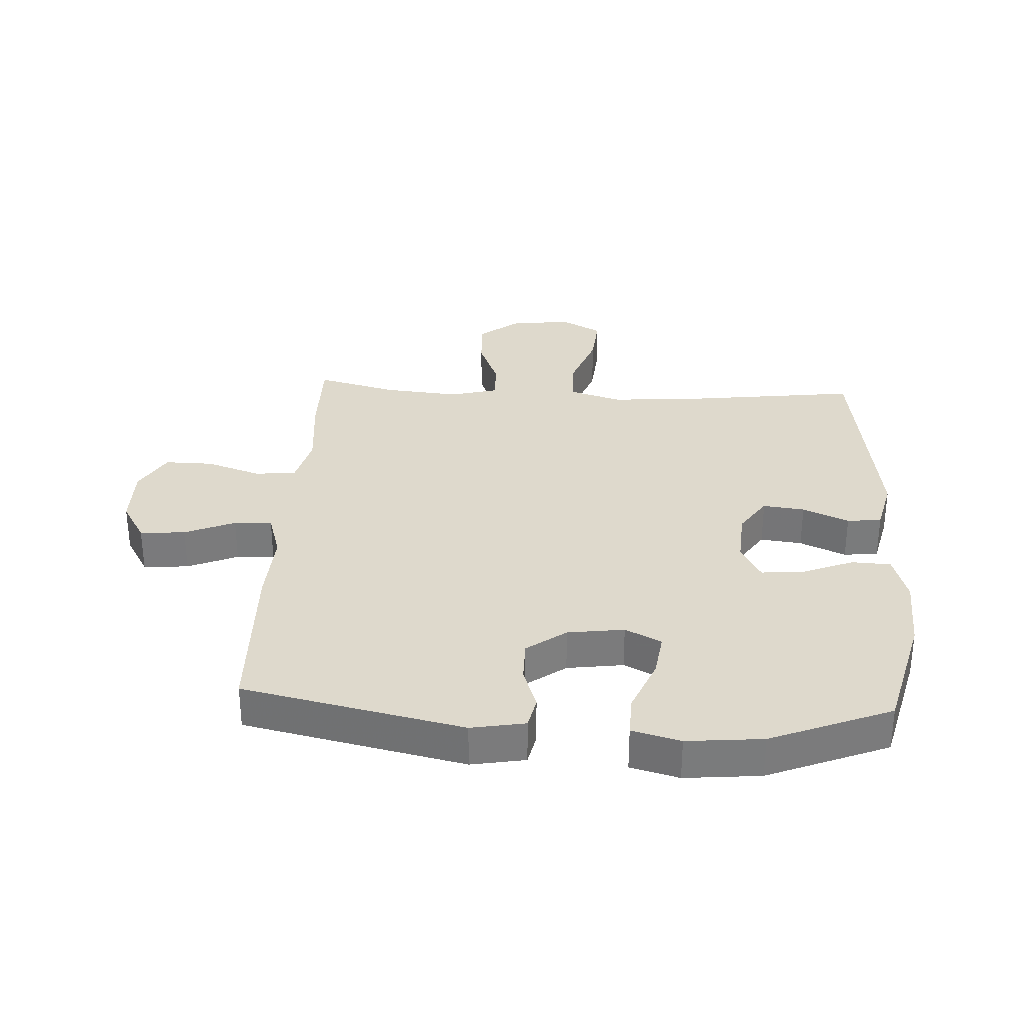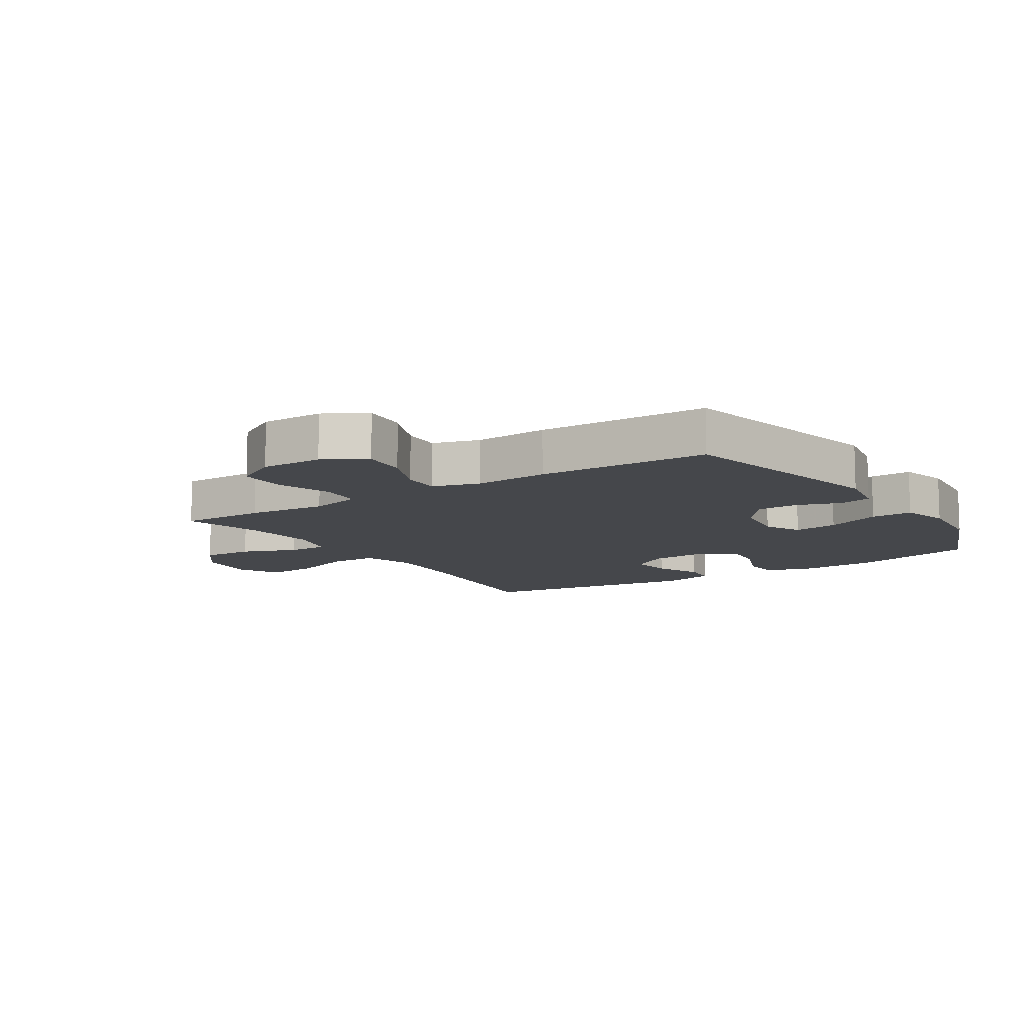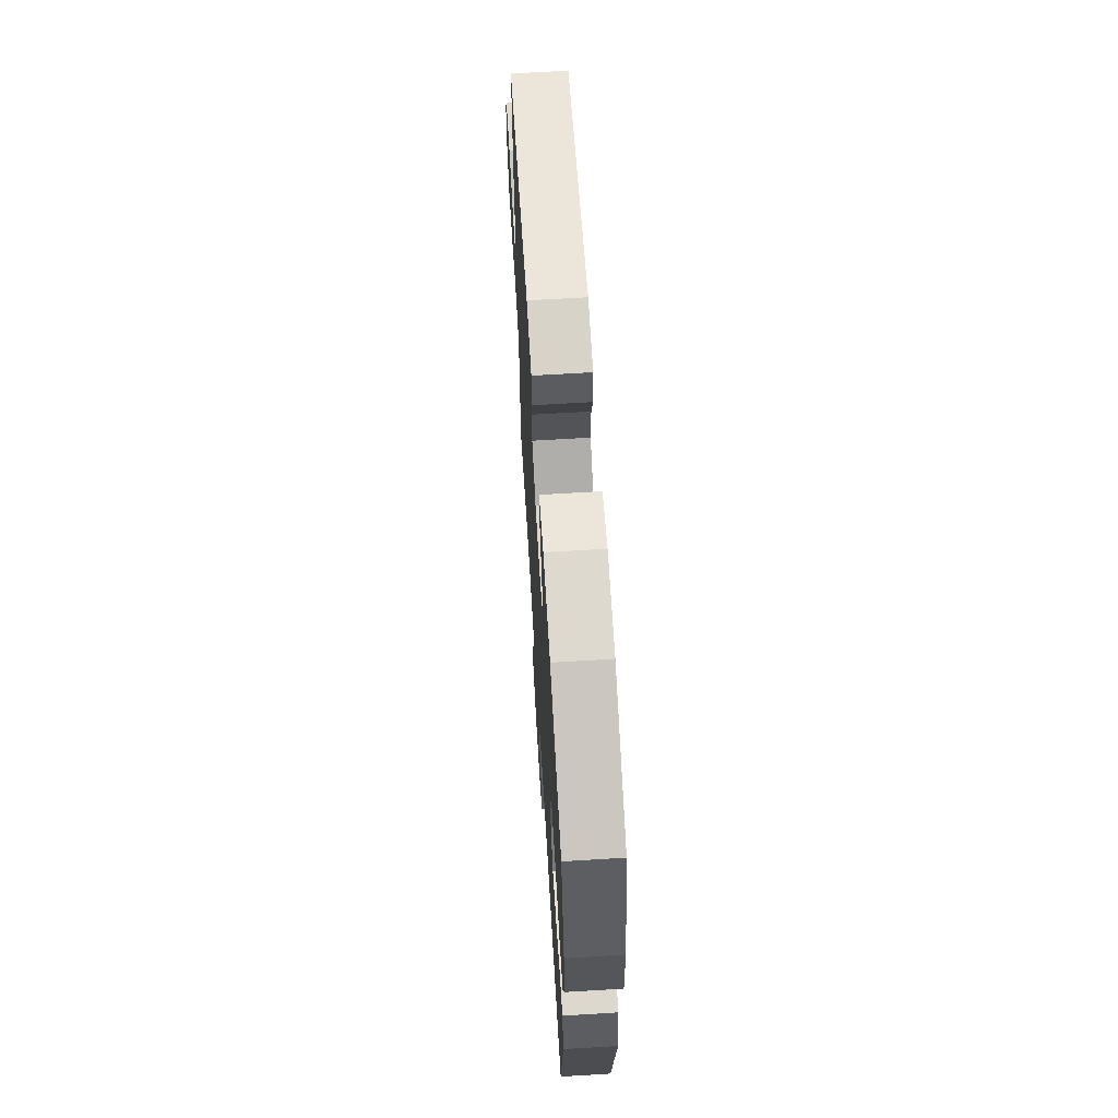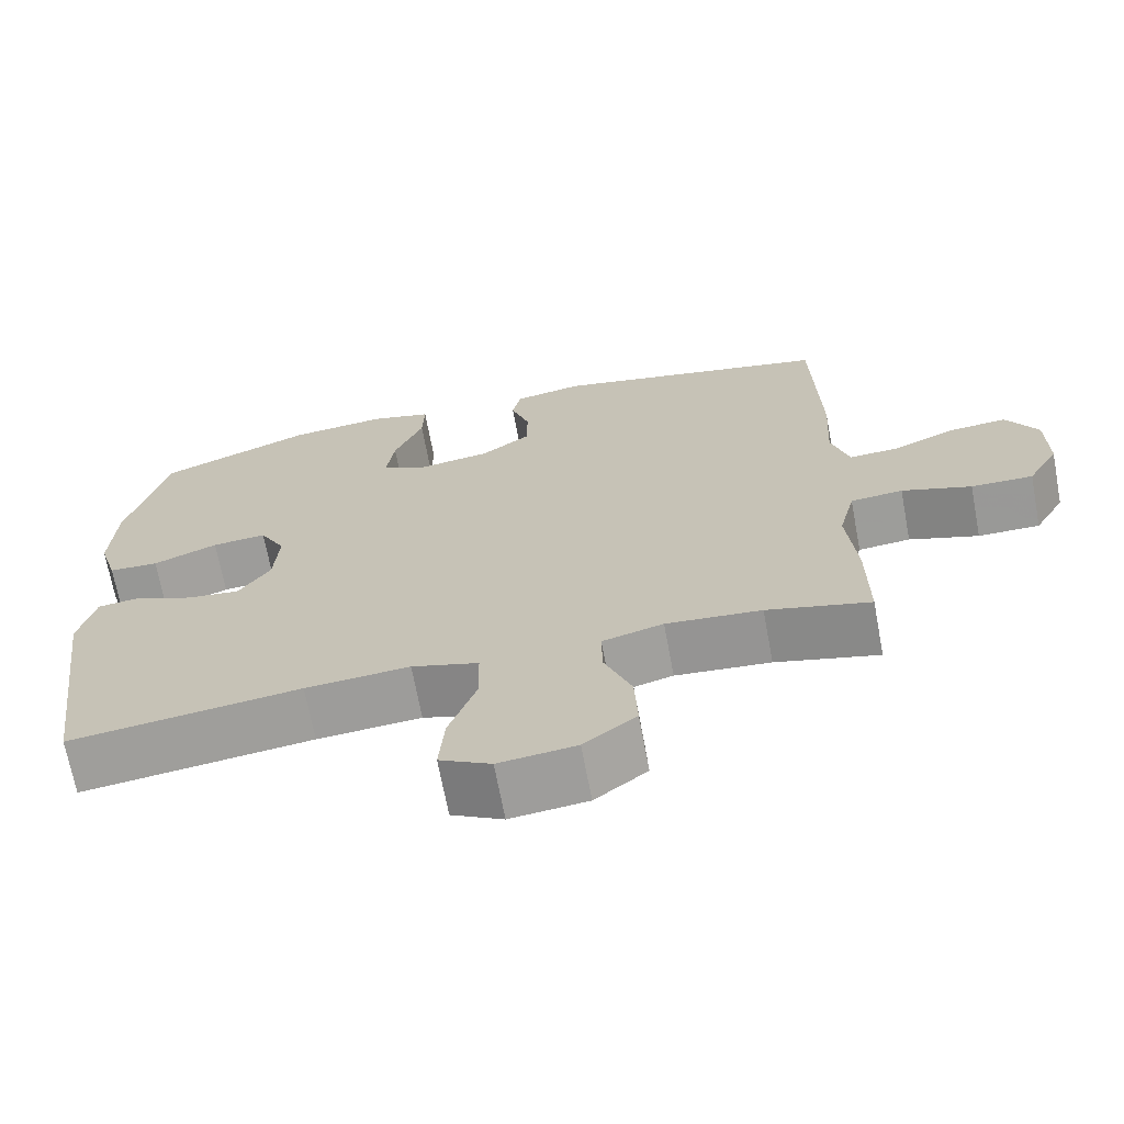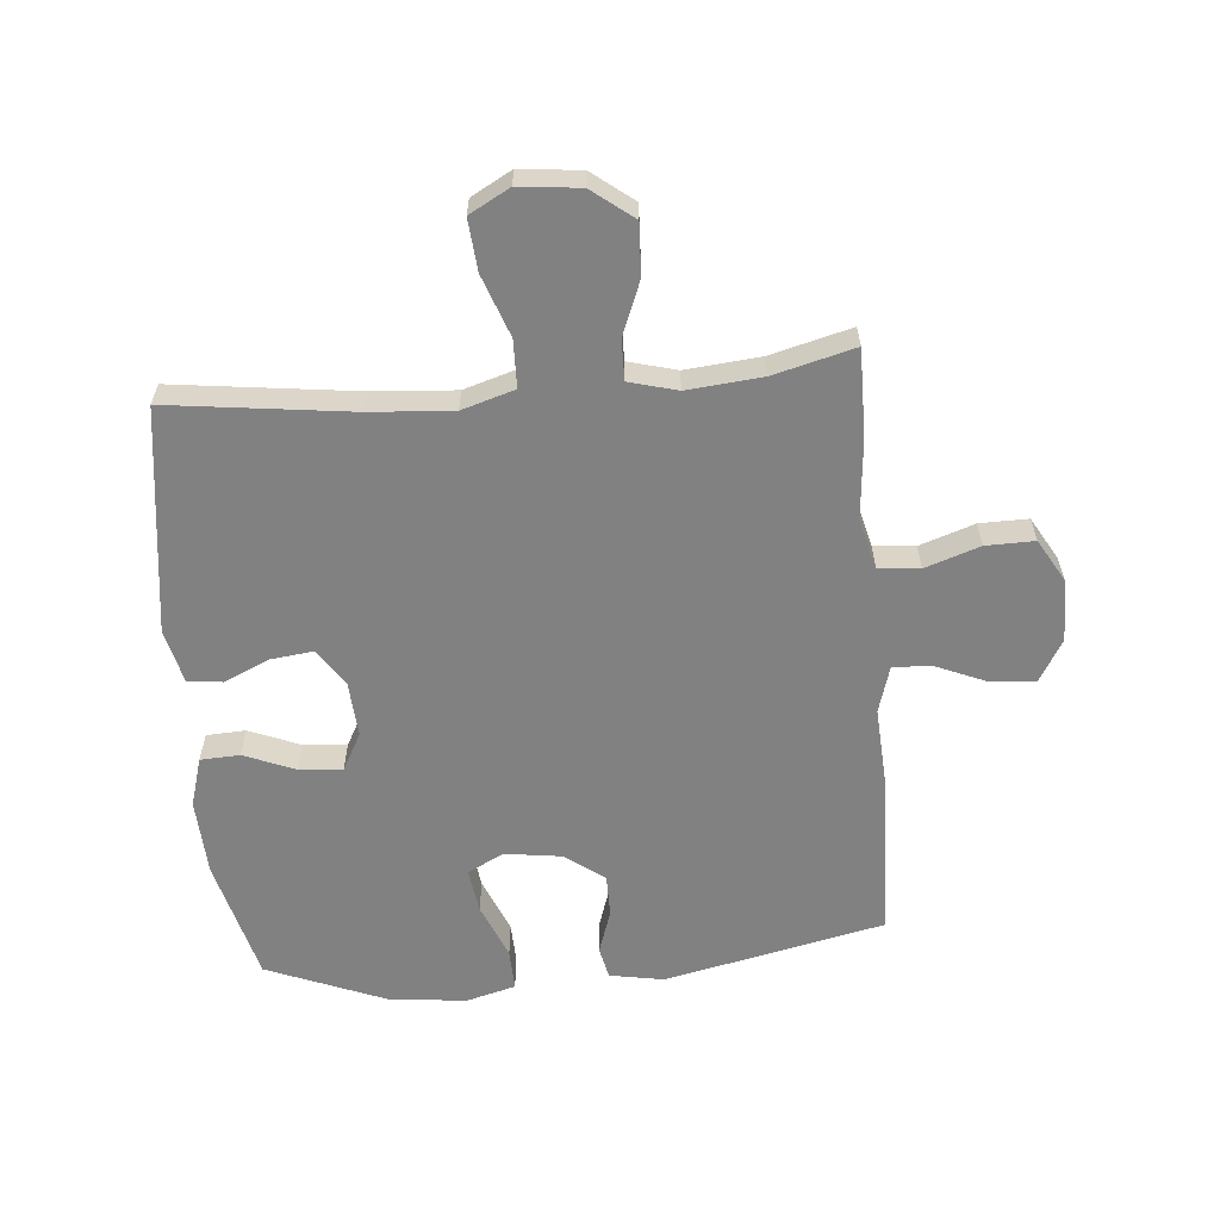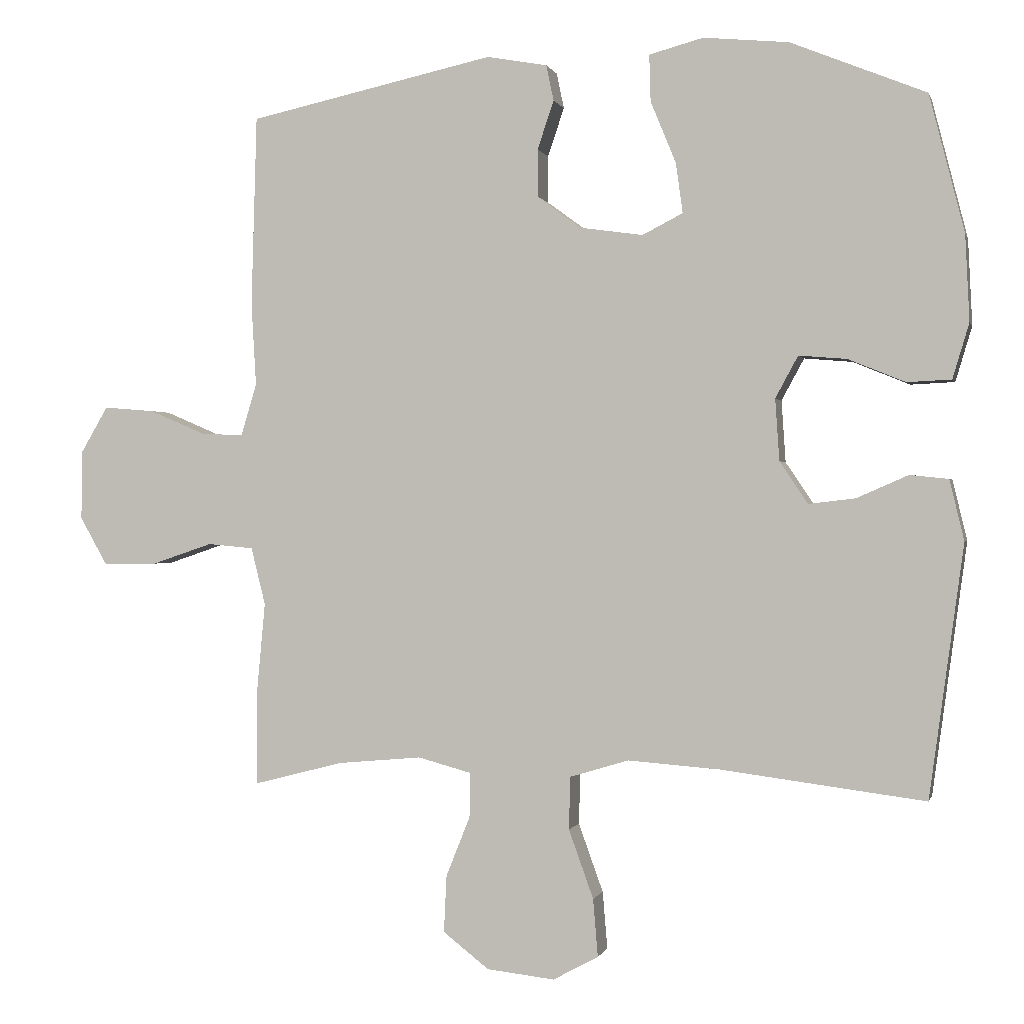
<metadata>
{"format":"obj","ext":"obj","renderer":"f3d","projection":"perspective","resolution":1024,"background":"white","views":[{"elev":31.9,"azim":3.2,"up":"+Y"},{"elev":-10.6,"azim":-57.0,"up":"+Y"},{"elev":66.2,"azim":86.5,"up":"+Z"},{"elev":-69.0,"azim":-169.4,"up":"+Z"},{"elev":-60.4,"azim":-174.9,"up":"+Y"},{"elev":0.0,"azim":13.6,"up":"+Z"}]}
</metadata>
<code>
v -0.5 0.07 -0.5
v -0.499 0.07 -0.359
v -0.487 0.07 -0.23
v -0.508 0.07 -0.146
v -0.575 0.07 -0.14
v -0.664 0.07 -0.17
v -0.743 0.07 -0.171
v -0.783 0.07 -0.101
v -0.782 0.07 0
v -0.742 0.07 0.068
v -0.668 0.07 0.062
v -0.586 0.07 0.027
v -0.524 0.07 0.024
v -0.501 0.07 0.1
v -0.508 0.07 0.221
v -0.5 0.07 0.5
v -0.141 0.07 0.578
v -0.053 0.07 0.562
v -0.042 0.07 0.51
v -0.066 0.07 0.439
v -0.066 0.07 0.37
v -0.002 0.07 0.323
v 0.09 0.07 0.31
v 0.149 0.07 0.34
v 0.139 0.07 0.413
v 0.102 0.07 0.503
v 0.1 0.07 0.571
v 0.179 0.07 0.592
v 0.303 0.07 0.58
v 0.5 0.07 0.5
v 0.551 0.07 0.3
v 0.557 0.07 0.175
v 0.533 0.07 0.095
v 0.469 0.07 0.092
v 0.386 0.07 0.126
v 0.316 0.07 0.132
v 0.283 0.07 0.071
v 0.289 0.07 -0.019
v 0.33 0.07 -0.08
v 0.398 0.07 -0.072
v 0.473 0.07 -0.039
v 0.529 0.07 -0.045
v 0.55 0.07 -0.133
v 0.5 0.07 -0.5
v 0.203 0.07 -0.462
v 0.069 0.07 -0.452
v -0.017 0.07 -0.478
v -0.019 0.07 -0.555
v 0.017 0.07 -0.655
v 0.024 0.07 -0.739
v -0.042 0.07 -0.775
v -0.141 0.07 -0.764
v -0.208 0.07 -0.712
v -0.204 0.07 -0.629
v -0.169 0.07 -0.541
v -0.168 0.07 -0.476
v -0.246 0.07 -0.455
v -0.368 0.07 -0.466
v -0.5 0 -0.5
v -0.499 0 -0.359
v -0.487 0 -0.23
v -0.508 0 -0.146
v -0.575 0 -0.14
v -0.664 0 -0.17
v -0.743 0 -0.171
v -0.783 0 -0.101
v -0.782 0 0
v -0.742 0 0.068
v -0.668 0 0.062
v -0.586 0 0.027
v -0.524 0 0.024
v -0.501 0 0.1
v -0.508 0 0.221
v -0.5 0 0.5
v -0.141 0 0.578
v -0.053 0 0.562
v -0.042 0 0.51
v -0.066 0 0.439
v -0.066 0 0.37
v -0.002 0 0.323
v 0.09 0 0.31
v 0.149 0 0.34
v 0.139 0 0.413
v 0.102 0 0.503
v 0.1 0 0.571
v 0.179 0 0.592
v 0.303 0 0.58
v 0.5 0 0.5
v 0.551 0 0.3
v 0.557 0 0.175
v 0.533 0 0.095
v 0.469 0 0.092
v 0.386 0 0.126
v 0.316 0 0.132
v 0.283 0 0.071
v 0.289 0 -0.019
v 0.33 0 -0.08
v 0.398 0 -0.072
v 0.473 0 -0.039
v 0.529 0 -0.045
v 0.55 0 -0.133
v 0.5 0 -0.5
v 0.203 0 -0.462
v 0.069 0 -0.452
v -0.017 0 -0.478
v -0.019 0 -0.555
v 0.017 0 -0.655
v 0.024 0 -0.739
v -0.042 0 -0.775
v -0.141 0 -0.764
v -0.208 0 -0.712
v -0.204 0 -0.629
v -0.169 0 -0.541
v -0.168 0 -0.476
v -0.246 0 -0.455
v -0.368 0 -0.466
f 52 53 54 55
f 52 55 56
f 51 52 56
f 48 49 50 51
f 47 48 51 56
f 46 47 56 57
f 42 43 44 45
f 40 41 42 45
f 39 40 45 46
f 38 39 46 57
f 32 33 34 35
f 32 35 36
f 31 32 36
f 30 31 36
f 29 30 36 37
f 25 26 27 28
f 24 25 28 29
f 17 18 19 20
f 17 20 21
f 14 15 16 17
f 13 14 17 21
f 9 10 11 12
f 9 12 13
f 8 9 13
f 5 6 7 8
f 4 5 8 13
f 3 4 13 21
f 58 1 2 3
f 37 38 57 58
f 24 29 37 58
f 23 24 58 3
f 22 23 3
f 3 21 22
f 113 112 111 110
f 114 113 110
f 114 110 109
f 109 108 107 106
f 114 109 106 105
f 115 114 105 104
f 103 102 101 100
f 103 100 99 98
f 104 103 98 97
f 115 104 97 96
f 93 92 91 90
f 94 93 90
f 94 90 89
f 94 89 88
f 95 94 88 87
f 86 85 84 83
f 87 86 83 82
f 78 77 76 75
f 79 78 75
f 75 74 73 72
f 79 75 72 71
f 70 69 68 67
f 71 70 67
f 71 67 66
f 66 65 64 63
f 71 66 63 62
f 79 71 62 61
f 61 60 59 116
f 116 115 96 95
f 116 95 87 82
f 61 116 82 81
f 61 81 80
f 80 79 61
f 1 59 60 2
f 2 60 61 3
f 3 61 62 4
f 4 62 63 5
f 5 63 64 6
f 6 64 65 7
f 7 65 66 8
f 8 66 67 9
f 9 67 68 10
f 10 68 69 11
f 11 69 70 12
f 12 70 71 13
f 13 71 72 14
f 14 72 73 15
f 15 73 74 16
f 16 74 75 17
f 17 75 76 18
f 18 76 77 19
f 19 77 78 20
f 20 78 79 21
f 21 79 80 22
f 22 80 81 23
f 23 81 82 24
f 24 82 83 25
f 25 83 84 26
f 26 84 85 27
f 27 85 86 28
f 28 86 87 29
f 29 87 88 30
f 30 88 89 31
f 31 89 90 32
f 32 90 91 33
f 33 91 92 34
f 34 92 93 35
f 35 93 94 36
f 36 94 95 37
f 37 95 96 38
f 38 96 97 39
f 39 97 98 40
f 40 98 99 41
f 41 99 100 42
f 42 100 101 43
f 43 101 102 44
f 44 102 103 45
f 45 103 104 46
f 46 104 105 47
f 47 105 106 48
f 48 106 107 49
f 49 107 108 50
f 50 108 109 51
f 51 109 110 52
f 52 110 111 53
f 53 111 112 54
f 54 112 113 55
f 55 113 114 56
f 56 114 115 57
f 57 115 116 58
f 58 116 59 1

</code>
